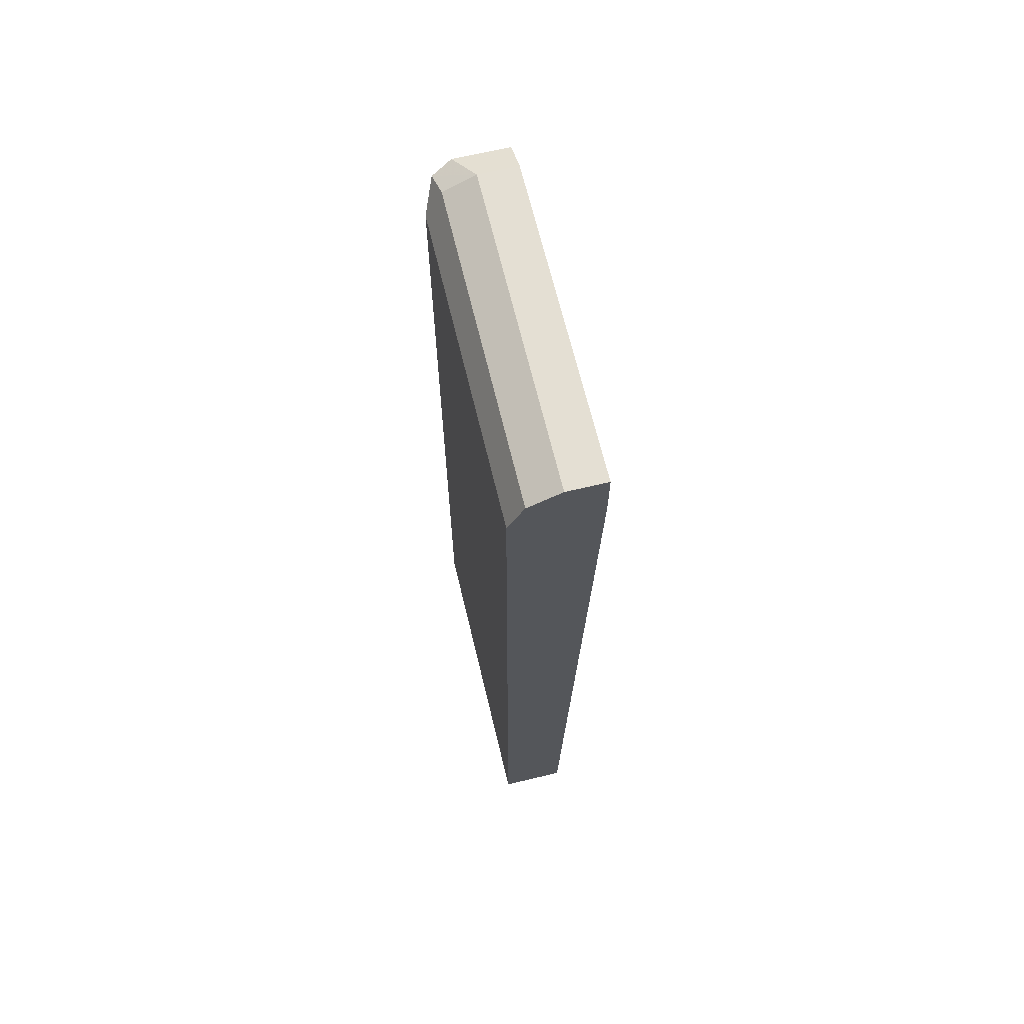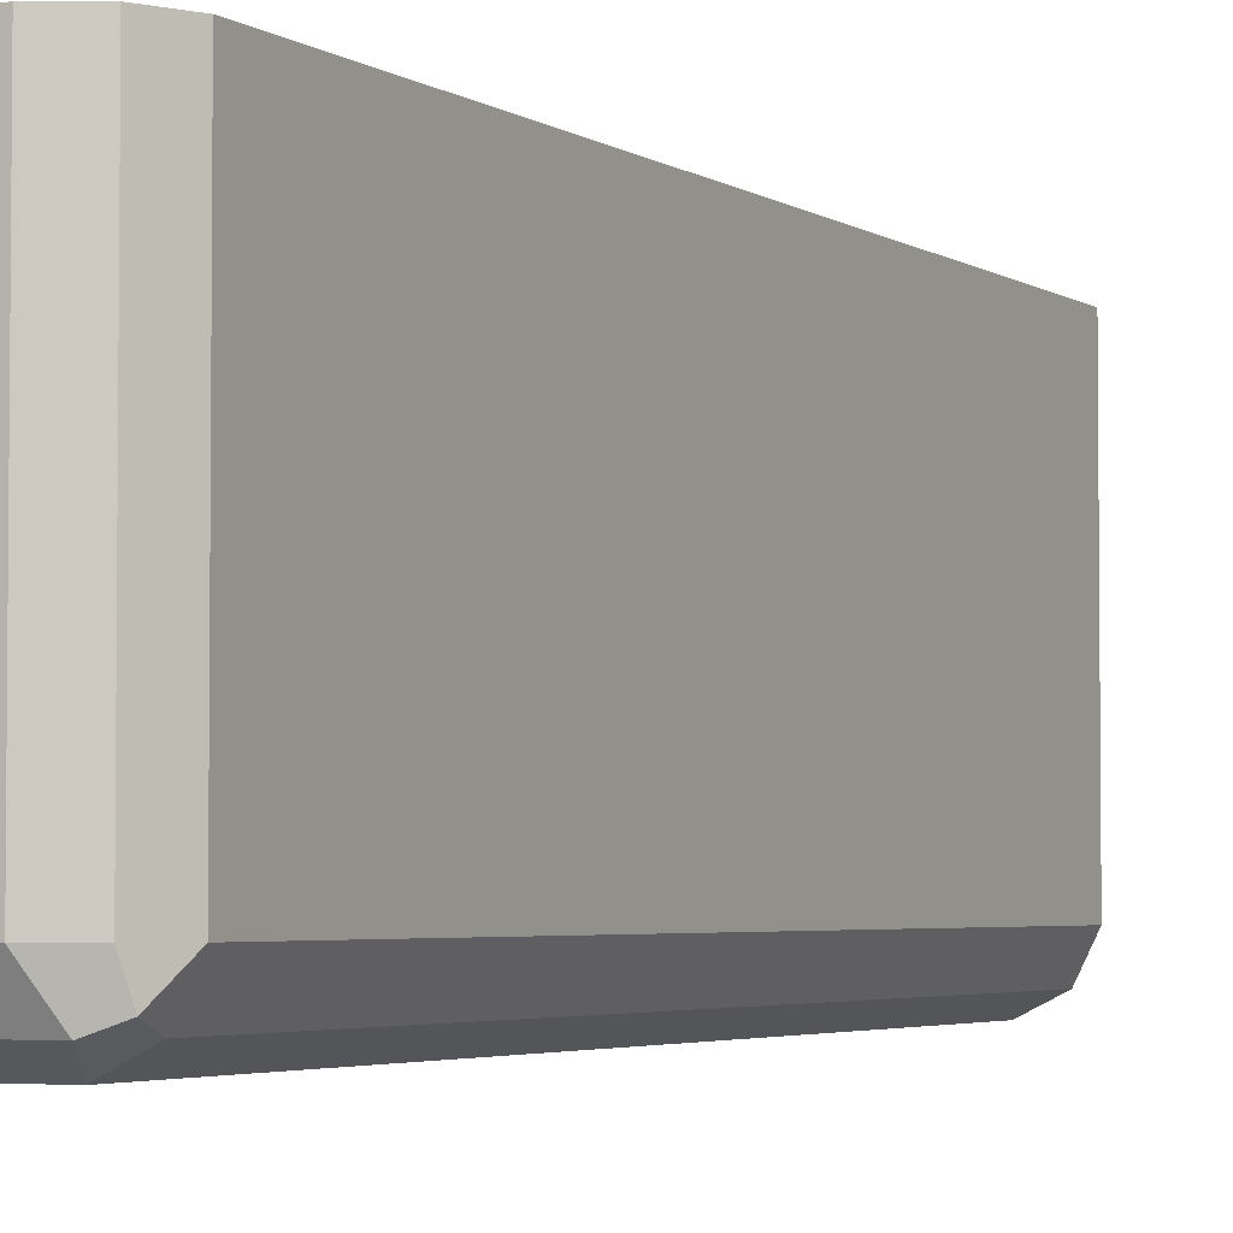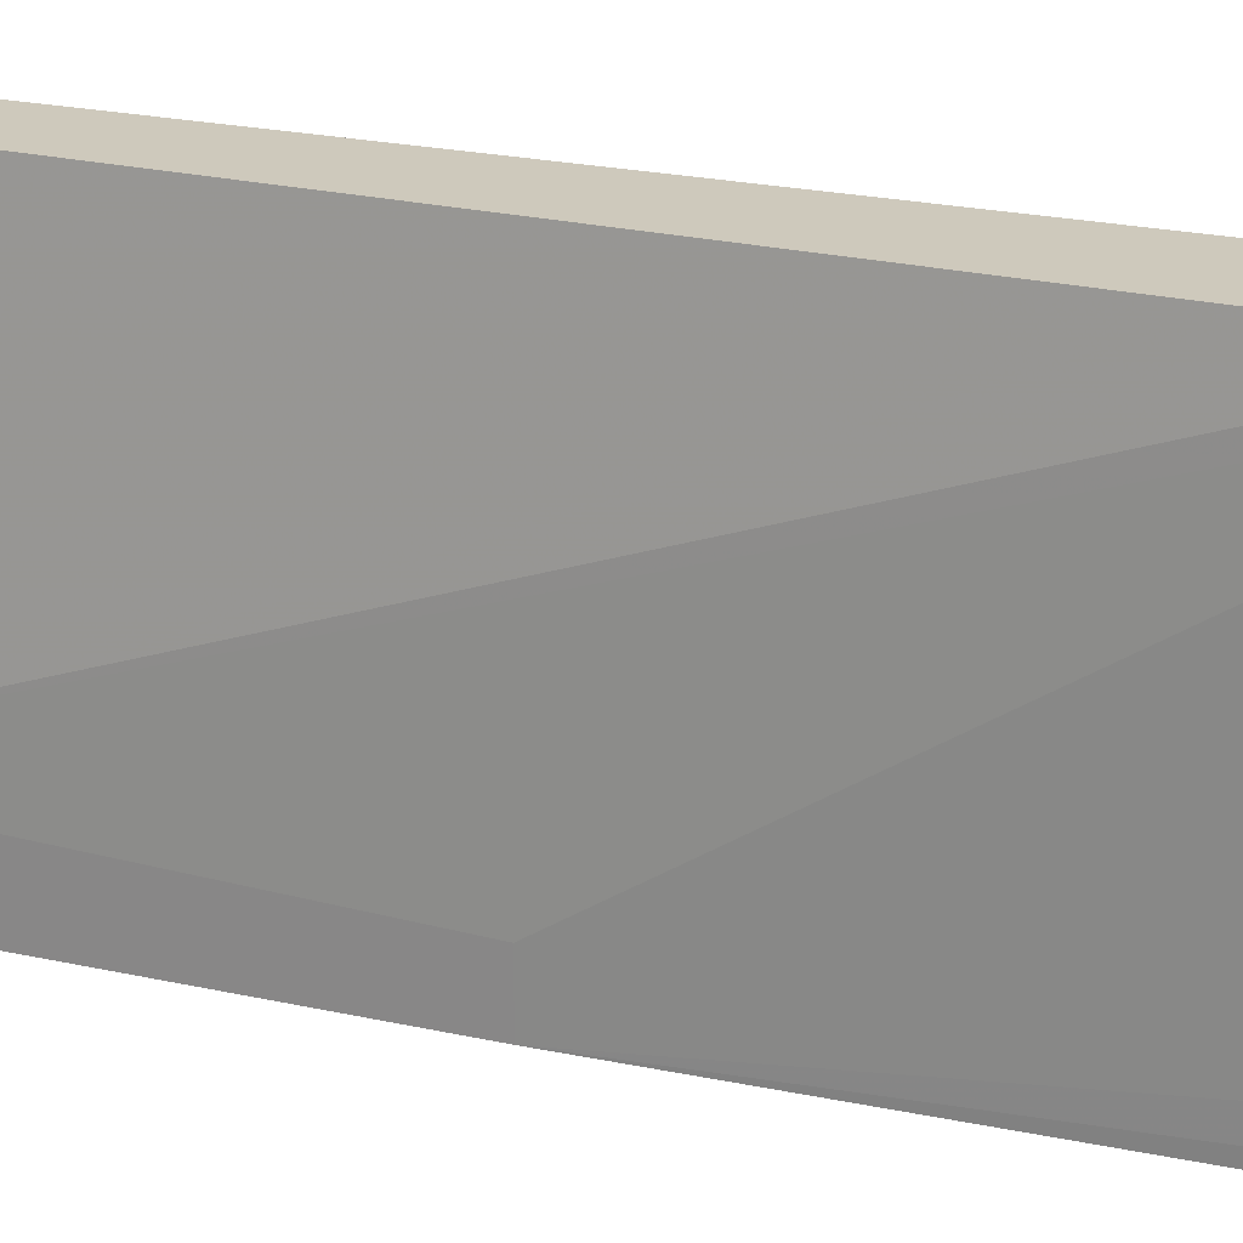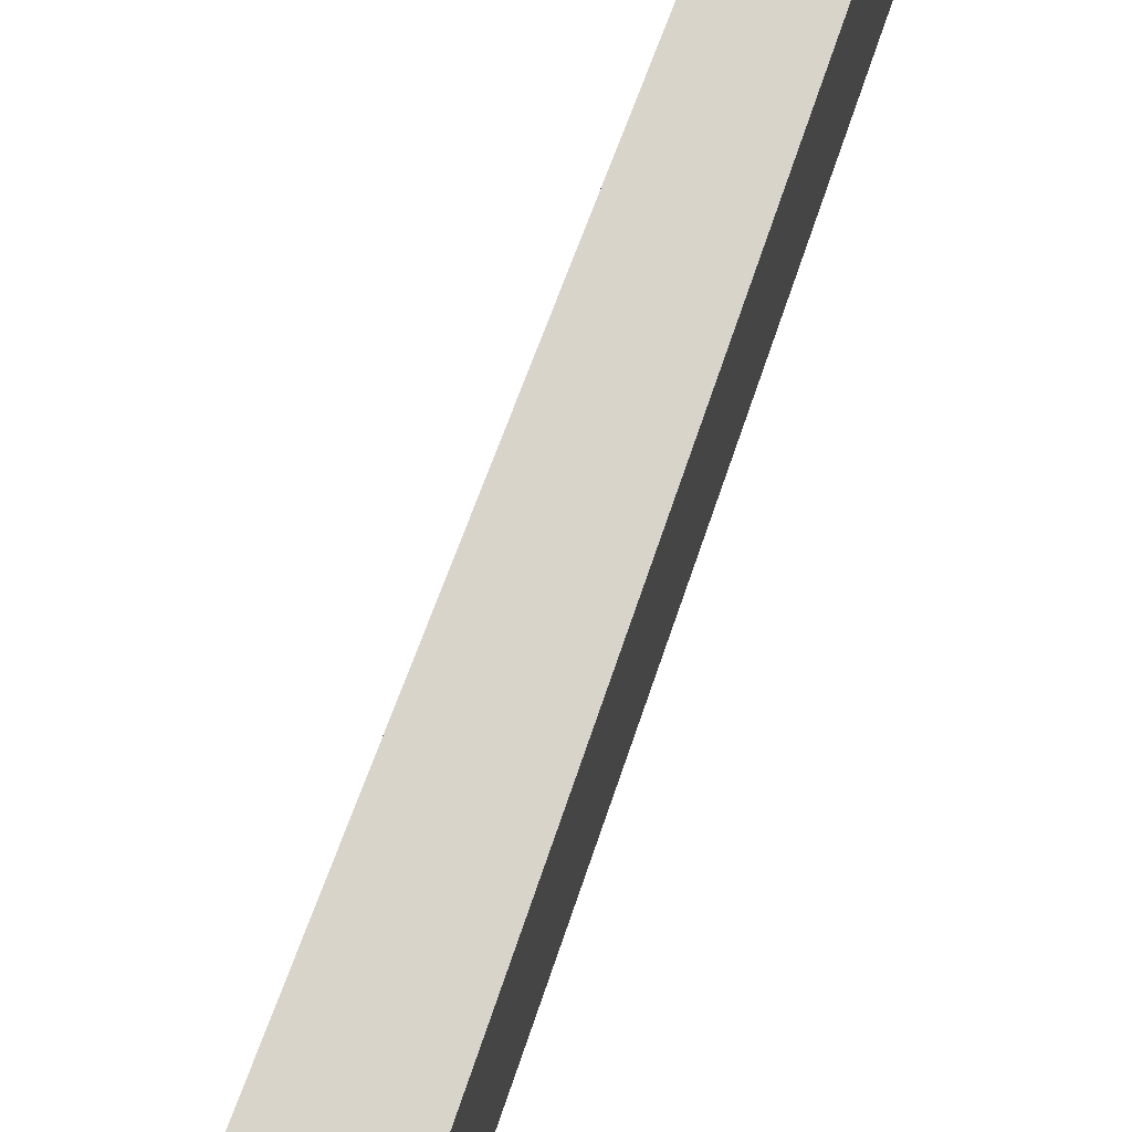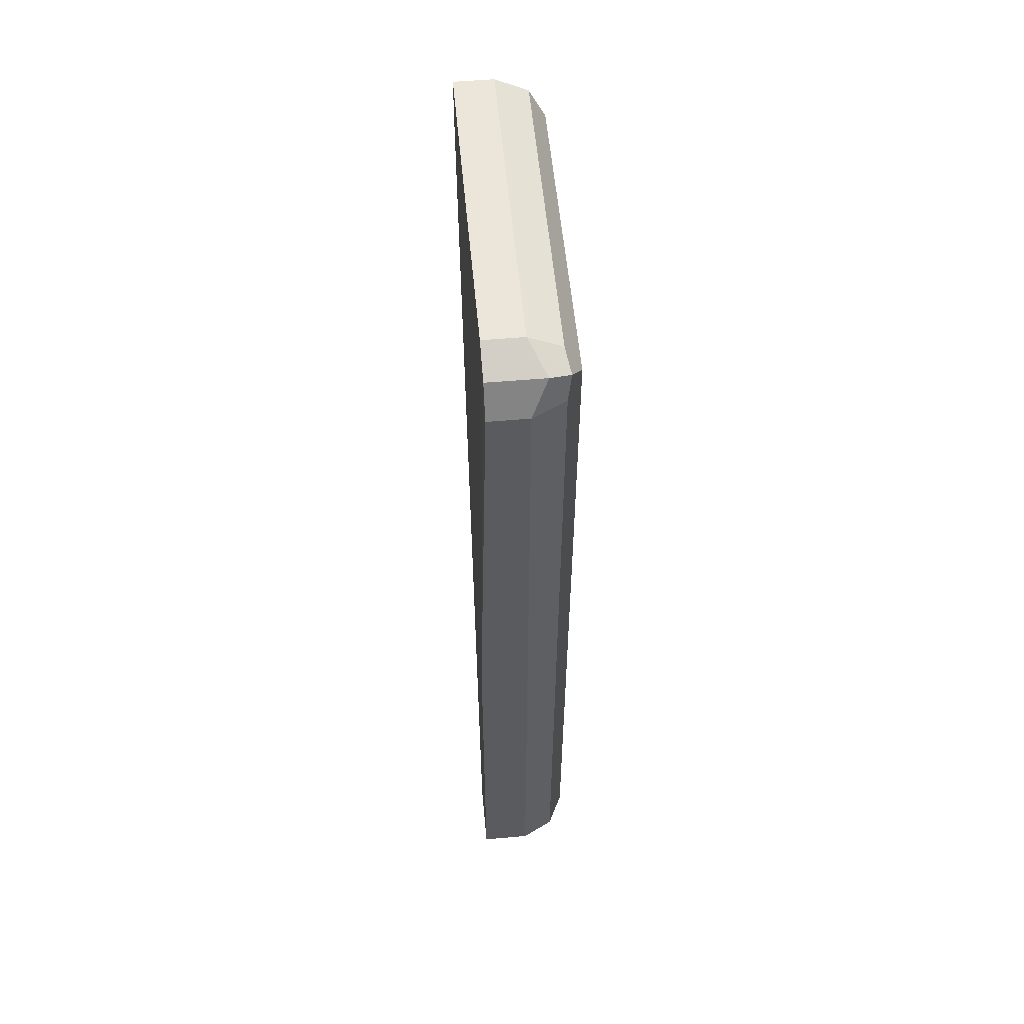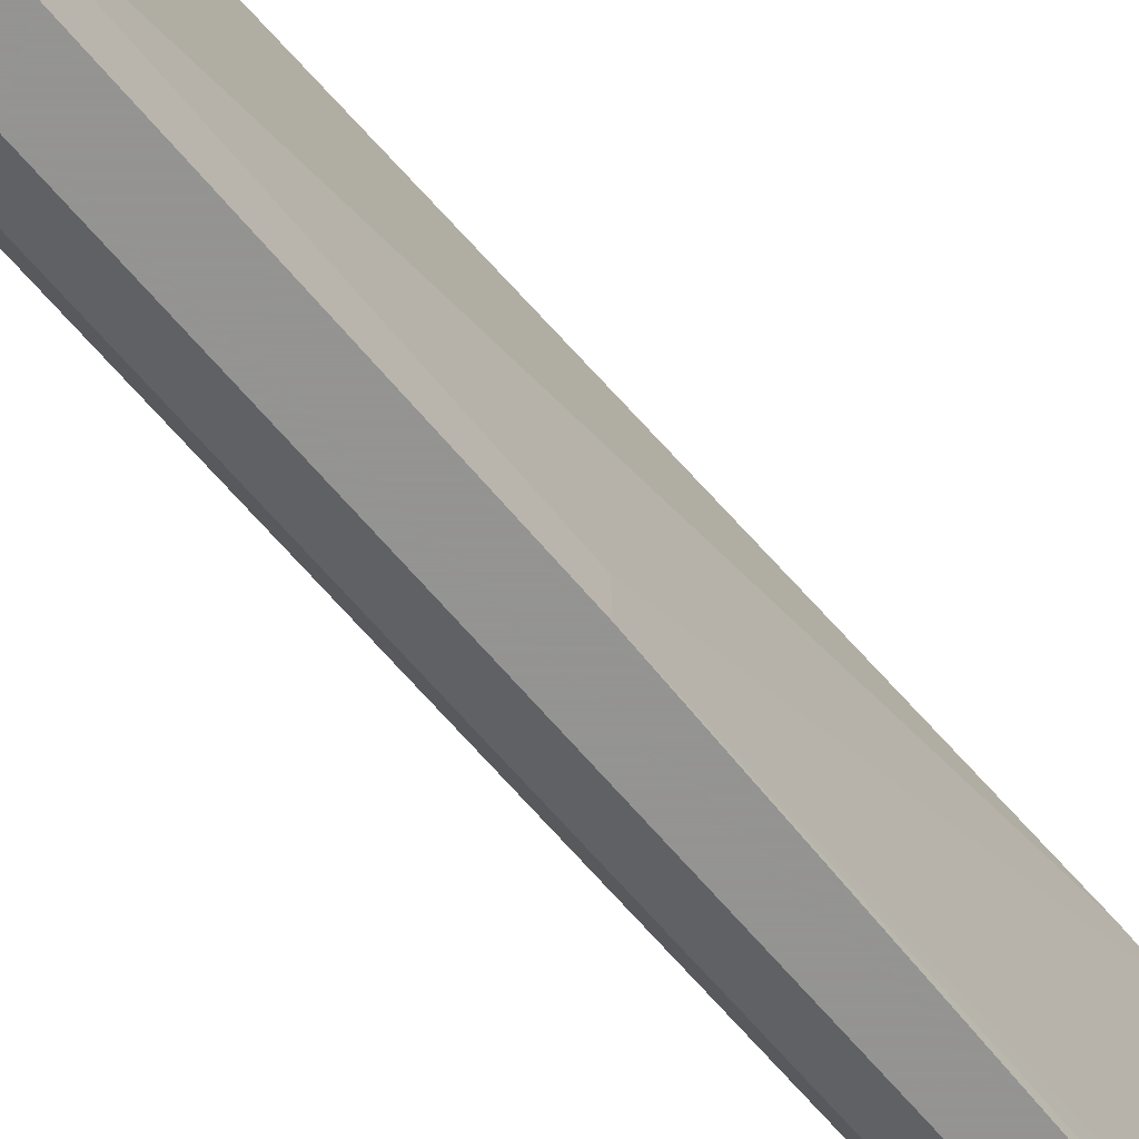
<metadata>
{"format":"obj","ext":"obj","renderer":"f3d","projection":"perspective","resolution":1024,"background":"white","views":[{"elev":66.8,"azim":166.5,"up":"+Z"},{"elev":-3.5,"azim":26.5,"up":"+Y"},{"elev":22.3,"azim":-68.7,"up":"+Y"},{"elev":75.6,"azim":19.2,"up":"+Y"},{"elev":55.7,"azim":-5.2,"up":"+Z"},{"elev":-66.9,"azim":-139.7,"up":"+Y"}]}
</metadata>
<code>
v 0.7316 -0.1384 -0.1713
v 0.7448 0.009534 -0.1713
v 0.7711 0.009534 -0.1713
v 0.7355 0.009534 0.1977
v 0.7355 0.009534 0.176
v 0.7316 -0.1121 -0.1713
v 0.7316 -0.1384 0.0009104
v 0.7316 -0.1186 0.0008935
v 0.7355 -0.1186 0.1977
v 0.7514 -0.1186 0.1977
v 0.7579 -0.1318 0.1911
v 0.7355 -0.1318 0.1911
v 0.7355 -0.1384 0.1779
v 0.7514 -0.1384 -0.1713
v 0.7514 -0.1384 0.1779
v 0.7662 -0.1285 0.1878
v 0.7645 -0.1186 0.1911
v 0.7645 0.009534 0.1911
v 0.7711 0.009534 0.1779
v 0.7711 -0.1186 0.1779
v 0.7711 -0.1186 -0.1713
v 0.7645 -0.1318 -0.1713
v 0.7645 -0.1318 0.1779
v 0.7514 0.009534 0.1977
f 23 16 15
f 23 15 22
f 23 22 16
f 16 18 17
f 16 20 19
f 16 19 18
f 15 14 22
f 16 21 20
f 22 14 21
f 18 19 4
f 21 1 3
f 21 3 20
f 19 20 3
f 19 3 4
f 24 18 4
f 24 10 18
f 24 4 10
f 17 18 10
f 16 17 10
f 14 1 21
f 16 10 11
f 16 22 21
f 15 11 13
f 16 11 15
f 2 3 1
f 2 4 3
f 5 6 4
f 5 2 6
f 6 2 1
f 7 6 1
f 8 6 7
f 8 4 6
f 8 7 4
f 5 4 2
f 9 10 4
f 9 4 7
f 14 13 1
f 12 9 7
f 12 7 13
f 7 1 13
f 12 13 11
f 12 11 9
f 9 11 10
f 15 13 14

</code>
